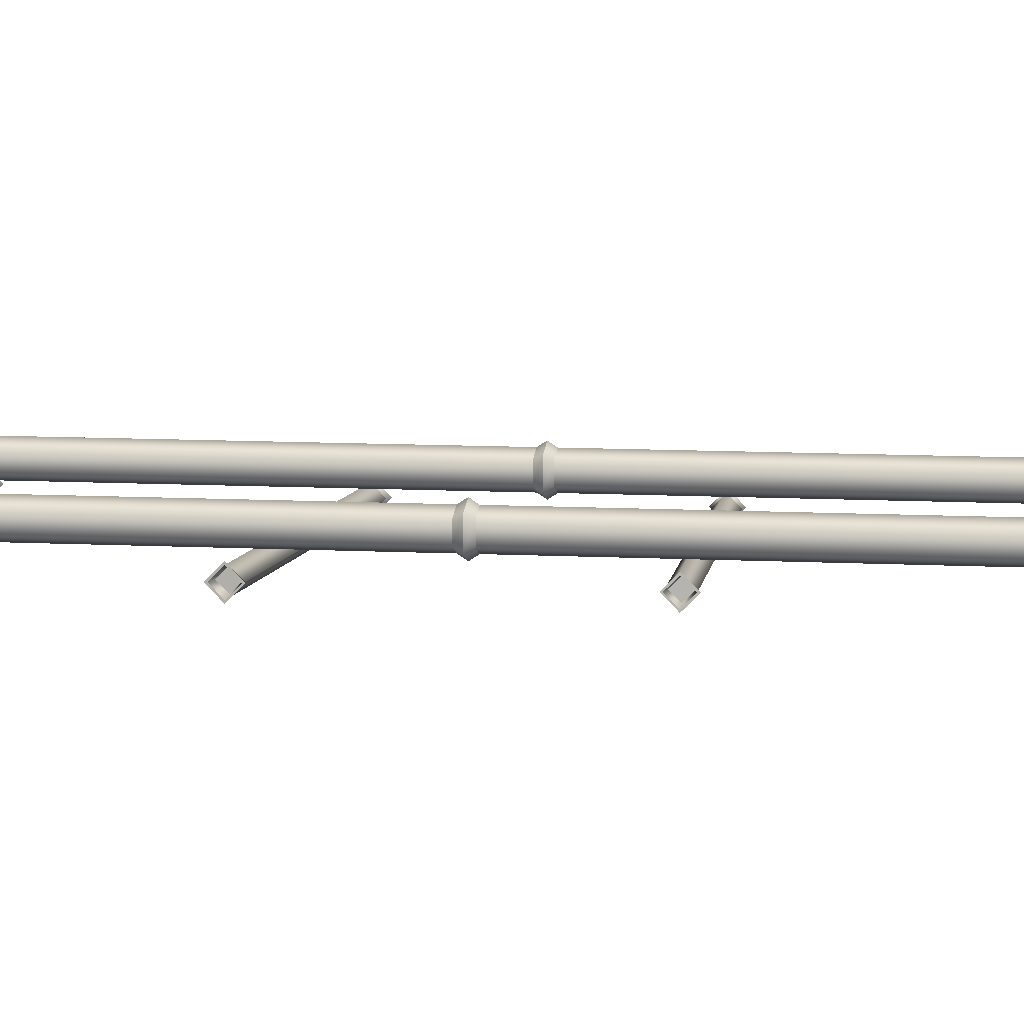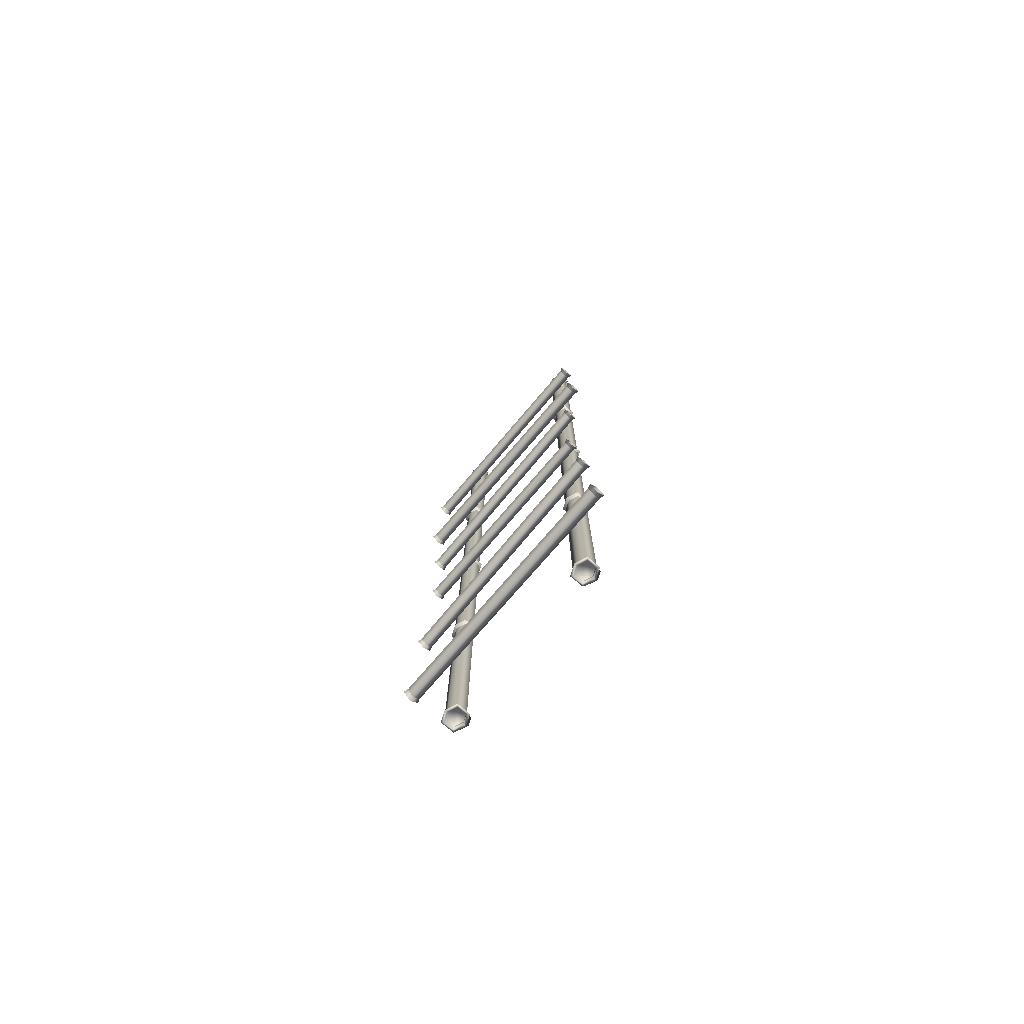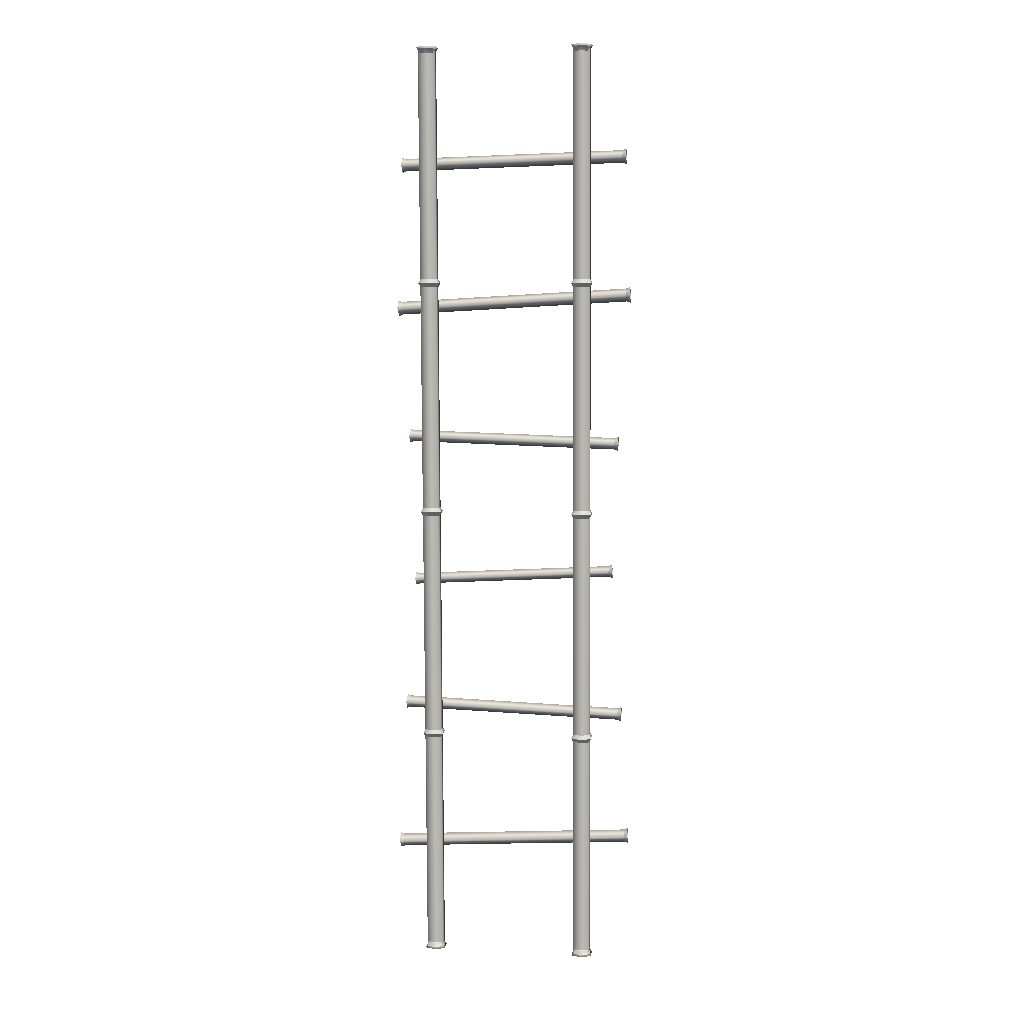
<metadata>
{"format":"obj","ext":"obj","renderer":"f3d","projection":"perspective","resolution":1024,"background":"white","views":[{"elev":7.8,"azim":-80.0,"up":"+Z"},{"elev":-77.3,"azim":-130.3,"up":"+Y"},{"elev":7.6,"azim":8.5,"up":"+Y"}]}
</metadata>
<code>
v  0.7211 0.045 0.0637
v  0.7211 0.045 0.1621
v  0.7099 2.39 0.1621
v  0.7099 2.39 0.0637
v  0.7968 2.391 0.0277
v  0.808 0.0458 0.0277
v  0.8949 0.0466 0.0637
v  0.8837 2.392 0.0637
v  0.8837 2.392 0.1621
v  0.8949 0.0466 0.1621
v  0.7968 2.391 0.1981
v  0.808 0.0458 0.1981
v  0.7095 2.471 0.0637
v  0.6914 2.43 0.0454
v  0.6914 2.43 0.1804
v  0.7095 2.471 0.1621
v  0.7965 2.471 0.0277
v  0.7966 2.431 0.0018
v  0.9019 2.432 0.0454
v  0.8834 2.472 0.0637
v  0.9019 2.432 0.1804
v  0.8834 2.472 0.1621
v  0.7966 2.431 0.224
v  0.7965 2.471 0.1981
v  0.8782 0.0739 0.221
v  0.8079 0.0733 0.2501
v  0.7376 0.0727 0.221
v  0.7376 0.0727 0.0803
v  0.8079 0.0733 0.0512
v  0.8782 0.0739 0.0803
v  0.9134 0.0067 0.1804
v  0.9134 0.0067 0.0454
v  0.8082 0.0057 0.0018
v  0.703 0.0048 0.0454
v  0.703 0.0048 0.1804
v  0.8082 0.0057 0.224
v  0.8946 0.0065 0.1616
v  0.8946 0.0065 0.0642
v  0.8082 0.0057 0.1974
v  0.7218 0.0049 0.1616
v  0.7218 0.0049 0.0642
v  0.8082 0.0057 0.0284
v  0.6984 4.816 0.1621
v  0.6984 4.816 0.0637
v  0.7853 4.817 0.0277
v  0.8722 4.817 0.0637
v  0.8722 4.817 0.1621
v  0.7853 4.817 0.1981
v  0.698 4.896 0.0637
v  0.6798 4.856 0.0454
v  0.6798 4.856 0.1804
v  0.698 4.896 0.1621
v  0.7849 4.897 0.0277
v  0.7851 4.857 0.0018
v  0.8903 4.858 0.0454
v  0.8718 4.898 0.0637
v  0.8903 4.858 0.1804
v  0.8718 4.898 0.1621
v  0.7851 4.857 0.224
v  0.7849 4.897 0.1981
v  0.6868 7.242 0.1621
v  0.6868 7.242 0.0637
v  0.7737 7.242 0.0277
v  0.8606 7.243 0.0637
v  0.8606 7.243 0.1621
v  0.7737 7.242 0.1981
v  0.6864 7.322 0.0637
v  0.6683 7.281 0.0454
v  0.6683 7.281 0.1804
v  0.6864 7.322 0.1621
v  0.7733 7.322 0.0277
v  0.7735 7.282 0.0018
v  0.8787 7.283 0.0454
v  0.8602 7.323 0.0637
v  0.8787 7.283 0.1804
v  0.8602 7.323 0.1621
v  0.7735 7.282 0.224
v  0.7733 7.322 0.1981
v  0.6752 9.668 0.1621
v  0.6752 9.668 0.0637
v  0.7621 9.668 0.0277
v  0.849 9.668 0.0637
v  0.849 9.668 0.1621
v  0.7621 9.668 0.1981
v  0.8323 9.64 0.0803
v  0.762 9.64 0.0512
v  0.6917 9.641 0.0803
v  0.6917 9.641 0.221
v  0.762 9.64 0.2501
v  0.8323 9.64 0.221
v  0.8675 9.707 0.0454
v  0.8675 9.707 0.1804
v  0.7623 9.708 0.224
v  0.6571 9.709 0.1804
v  0.6571 9.709 0.0454
v  0.7623 9.708 0.0018
v  0.8487 9.707 0.0642
v  0.8487 9.707 0.1616
v  0.7623 9.708 0.0284
v  0.6759 9.709 0.0642
v  0.6759 9.709 0.1616
v  0.7623 9.708 0.1974
v  1.151 8.537 -0.0532
v  1.15 8.587 -0.1028
v  1.149 8.637 -0.0532
v  1.15 8.587 -0.0035
v  1.177 8.588 0.0114
v  1.216 8.589 0.0251
v  1.214 8.667 -0.0532
v  1.175 8.652 -0.0532
v  1.177 8.588 -0.1178
v  1.216 8.589 -0.1314
v  1.217 8.511 -0.0532
v  1.178 8.523 -0.0532
v  -1.09 8.466 -0.0532
v  -1.091 8.518 -0.0009
v  -1.092 8.57 -0.0532
v  -1.091 8.518 -0.1054
v  -1.119 8.582 -0.0532
v  -1.117 8.517 -0.1178
v  -1.117 8.517 0.0114
v  -1.116 8.453 -0.0532
v  -1.158 8.594 -0.0532
v  -1.157 8.516 -0.1314
v  -1.157 8.516 0.0251
v  -1.155 8.438 -0.0532
v  1.217 8.525 -0.0532
v  1.216 8.589 0.0111
v  1.216 8.589 -0.1174
v  1.215 8.653 -0.0532
v  -1.157 8.516 -0.1174
v  -1.155 8.452 -0.0532
v  -1.157 8.516 0.0111
v  -1.158 8.58 -0.0532
v  -0.8954 0.045 0.0651
v  -0.8954 0.045 0.1634
v  -0.9066 2.39 0.1634
v  -0.9066 2.39 0.0651
v  -0.8197 2.391 0.0291
v  -0.8085 0.0458 0.0291
v  -0.7216 0.0466 0.0651
v  -0.7328 2.392 0.0651
v  -0.7328 2.392 0.1634
v  -0.7216 0.0466 0.1634
v  -0.8197 2.391 0.1994
v  -0.8085 0.0458 0.1994
v  -0.907 2.471 0.0651
v  -0.9251 2.43 0.0468
v  -0.9251 2.43 0.1818
v  -0.907 2.471 0.1634
v  -0.8201 2.471 0.0291
v  -0.8199 2.431 0.0032
v  -0.7147 2.432 0.0468
v  -0.7332 2.472 0.0651
v  -0.7147 2.432 0.1818
v  -0.7332 2.472 0.1634
v  -0.8199 2.431 0.2254
v  -0.8201 2.471 0.1994
v  -0.7383 0.0739 0.2223
v  -0.8086 0.0733 0.2514
v  -0.879 0.0727 0.2223
v  -0.879 0.0727 0.0817
v  -0.8086 0.0733 0.0525
v  -0.7383 0.0739 0.0817
v  -0.7031 0.0067 0.1818
v  -0.7031 0.0067 0.0468
v  -0.8083 0.0057 0.0032
v  -0.9135 0.0048 0.0468
v  -0.9135 0.0048 0.1818
v  -0.8083 0.0057 0.2254
v  -0.7219 0.0065 0.163
v  -0.7219 0.0065 0.0656
v  -0.8083 0.0057 0.1987
v  -0.8947 0.0049 0.163
v  -0.8947 0.0049 0.0656
v  -0.8083 0.0057 0.0298
v  -0.9182 4.816 0.1634
v  -0.9182 4.816 0.0651
v  -0.8313 4.817 0.0291
v  -0.7444 4.817 0.0651
v  -0.7444 4.817 0.1634
v  -0.8313 4.817 0.1994
v  -0.9186 4.896 0.0651
v  -0.9367 4.856 0.0468
v  -0.9367 4.856 0.1818
v  -0.9186 4.896 0.1634
v  -0.8317 4.897 0.0291
v  -0.8315 4.857 0.0032
v  -0.7262 4.858 0.0468
v  -0.7448 4.898 0.0651
v  -0.7262 4.858 0.1818
v  -0.7448 4.898 0.1634
v  -0.8315 4.857 0.2254
v  -0.8317 4.897 0.1994
v  -0.9298 7.242 0.1634
v  -0.9298 7.242 0.0651
v  -0.8429 7.242 0.0291
v  -0.756 7.243 0.0651
v  -0.756 7.243 0.1634
v  -0.8429 7.242 0.1994
v  -0.9301 7.322 0.0651
v  -0.9483 7.281 0.0468
v  -0.9483 7.281 0.1818
v  -0.9301 7.322 0.1634
v  -0.8432 7.322 0.0291
v  -0.8431 7.282 0.0032
v  -0.7378 7.283 0.0468
v  -0.7563 7.323 0.0651
v  -0.7378 7.283 0.1818
v  -0.7563 7.323 0.1634
v  -0.8431 7.282 0.2254
v  -0.8432 7.322 0.1994
v  -0.9413 9.668 0.1634
v  -0.9413 9.668 0.0651
v  -0.8544 9.668 0.0291
v  -0.7675 9.668 0.0651
v  -0.7675 9.668 0.1634
v  -0.8544 9.668 0.1994
v  -0.7842 9.64 0.0817
v  -0.8546 9.64 0.0525
v  -0.9249 9.641 0.0817
v  -0.9249 9.641 0.2223
v  -0.8546 9.64 0.2514
v  -0.7842 9.64 0.2223
v  -0.749 9.707 0.0468
v  -0.749 9.707 0.1818
v  -0.8542 9.708 0.2254
v  -0.9595 9.709 0.1818
v  -0.9595 9.709 0.0468
v  -0.8542 9.708 0.0032
v  -0.7678 9.707 0.0656
v  -0.7678 9.707 0.163
v  -0.8542 9.708 0.0298
v  -0.9407 9.709 0.0656
v  -0.9407 9.709 0.163
v  -0.8542 9.708 0.1987
v  1.202 7.106 -0.0532
v  1.2 7.158 -0.1051
v  1.197 7.21 -0.0532
v  1.2 7.158 -0.0012
v  1.228 7.16 0.0144
v  1.268 7.162 0.0286
v  1.265 7.244 -0.0532
v  1.224 7.227 -0.0532
v  1.228 7.16 -0.1207
v  1.268 7.162 -0.135
v  1.272 7.081 -0.0532
v  1.231 7.092 -0.0532
v  -1.138 6.963 -0.0532
v  -1.14 7.017 0.0015
v  -1.143 7.072 -0.0532
v  -1.14 7.017 -0.1078
v  -1.171 7.083 -0.0532
v  -1.168 7.016 -0.1207
v  -1.168 7.016 0.0144
v  -1.165 6.948 -0.0532
v  -1.213 7.095 -0.0532
v  -1.209 7.013 -0.135
v  -1.209 7.013 0.0286
v  -1.205 6.931 -0.0532
v  1.272 7.095 -0.0532
v  1.268 7.162 0.014
v  1.268 7.162 -0.1203
v  1.265 7.229 -0.0532
v  -1.209 7.013 -0.1203
v  -1.206 6.946 -0.0532
v  -1.209 7.013 0.014
v  -1.212 7.08 -0.0532
v  1.087 5.547 -0.0532
v  1.089 5.594 -0.1001
v  1.09 5.641 -0.0532
v  1.089 5.594 -0.0062
v  1.114 5.593 0.0079
v  1.151 5.593 0.0208
v  1.154 5.666 -0.0532
v  1.116 5.655 -0.0532
v  1.114 5.593 -0.1142
v  1.151 5.593 -0.1271
v  1.148 5.519 -0.0532
v  1.111 5.532 -0.0532
v  -1.031 5.602 -0.0532
v  -1.029 5.652 -0.0038
v  -1.027 5.701 -0.0532
v  -1.029 5.652 -0.1026
v  -1.052 5.713 -0.0532
v  -1.055 5.652 -0.1142
v  -1.055 5.652 0.0079
v  -1.057 5.591 -0.0532
v  -1.089 5.727 -0.0532
v  -1.092 5.653 -0.1271
v  -1.092 5.653 0.0208
v  -1.095 5.58 -0.0532
v  1.149 5.532 -0.0532
v  1.151 5.593 0.0076
v  1.151 5.593 -0.1139
v  1.153 5.653 -0.0532
v  -1.092 5.653 -0.1139
v  -1.094 5.593 -0.0532
v  -1.092 5.653 0.0075
v  -1.089 5.714 -0.0532
v  1.04 4.174 -0.0532
v  1.038 4.219 -0.098
v  1.036 4.264 -0.0532
v  1.038 4.219 -0.0084
v  1.062 4.22 0.0051
v  1.098 4.223 0.0174
v  1.094 4.293 -0.0532
v  1.06 4.279 -0.0532
v  1.062 4.22 -0.1114
v  1.098 4.223 -0.1237
v  1.101 4.152 -0.0532
v  1.065 4.162 -0.0532
v  -0.9767 4.05 -0.0532
v  -0.9789 4.098 -0.006
v  -0.9812 4.145 -0.0532
v  -0.9789 4.098 -0.1003
v  -1.006 4.154 -0.0532
v  -1.003 4.096 -0.1114
v  -1.003 4.096 0.0051
v  -1 4.038 -0.0532
v  -1.042 4.164 -0.0532
v  -1.038 4.094 -0.1237
v  -1.038 4.094 0.0174
v  -1.035 4.023 -0.0532
v  1.101 4.165 -0.0532
v  1.098 4.223 0.0047
v  1.098 4.223 -0.1111
v  1.095 4.28 -0.0532
v  -1.038 4.094 -0.1111
v  -1.036 4.036 -0.0532
v  -1.038 4.094 0.0047
v  -1.041 4.152 -0.0532
v  1.138 2.614 -0.0532
v  1.14 2.663 -0.1024
v  1.142 2.712 -0.0532
v  1.14 2.663 -0.0039
v  1.166 2.663 0.0108
v  1.205 2.662 0.0243
v  1.208 2.739 -0.0532
v  1.169 2.727 -0.0532
v  1.166 2.663 -0.1172
v  1.205 2.662 -0.1307
v  1.202 2.584 -0.0532
v  1.164 2.599 -0.0532
v  -1.083 2.672 -0.0532
v  -1.081 2.724 -0.0014
v  -1.078 2.775 -0.0532
v  -1.081 2.724 -0.105
v  -1.105 2.788 -0.0532
v  -1.107 2.724 -0.1172
v  -1.107 2.724 0.0108
v  -1.11 2.66 -0.0532
v  -1.143 2.803 -0.0532
v  -1.146 2.725 -0.1307
v  -1.146 2.725 0.0243
v  -1.149 2.648 -0.0532
v  1.203 2.598 -0.0532
v  1.205 2.662 0.0105
v  1.205 2.662 -0.1168
v  1.208 2.725 -0.0532
v  -1.146 2.725 -0.1168
v  -1.149 2.662 -0.0532
v  -1.146 2.725 0.0105
v  -1.143 2.789 -0.0532
v  1.222 1.253 -0.0532
v  1.22 1.306 -0.106
v  1.217 1.358 -0.0532
v  1.22 1.306 -0.0003
v  1.248 1.307 0.0156
v  1.29 1.31 0.0301
v  1.286 1.393 -0.0532
v  1.245 1.376 -0.0532
v  1.248 1.307 -0.1219
v  1.29 1.31 -0.1364
v  1.294 1.227 -0.0532
v  1.252 1.239 -0.0532
v  -1.157 1.096 -0.0532
v  -1.16 1.152 0.0025
v  -1.163 1.207 -0.0532
v  -1.16 1.152 -0.1088
v  -1.192 1.219 -0.0532
v  -1.189 1.15 -0.1219
v  -1.189 1.15 0.0156
v  -1.185 1.081 -0.0532
v  -1.235 1.23 -0.0532
v  -1.231 1.147 -0.1364
v  -1.231 1.147 0.0301
v  -1.226 1.064 -0.0532
v  1.293 1.242 -0.0532
v  1.29 1.31 0.0152
v  1.29 1.31 -0.1215
v  1.286 1.378 -0.0532
v  -1.231 1.147 -0.1215
v  -1.227 1.079 -0.0532
v  -1.231 1.147 0.0152
v  -1.234 1.216 -0.0532
o Ladder
g Ladder
f 1 2 3 4
f 4 5 6 1
f 7 6 5 8
f 8 9 10 7
f 9 11 12 10
f 11 3 2 12
f 13 14 15 16
f 13 17 18 14
f 19 18 17 20
f 21 19 20 22
f 23 21 22 24
f 24 16 15 23
f 5 4 14 18
f 8 5 18 19
f 9 8 19 21
f 11 9 21 23
f 3 11 23 15
f 3 15 14 4
f 25 26 27 28 29 30
f 7 10 31 32
f 6 7 32 33
f 33 34 1 6
f 2 1 34 35
f 35 36 12 2
f 36 31 10 12
f 37 38 32 31
f 31 36 39 37
f 40 39 36 35
f 34 41 40 35
f 42 41 34 33
f 38 42 33 32
f 25 30 38 37
f 37 39 26 25
f 27 26 39 40
f 40 41 28 27
f 41 42 29 28
f 30 29 42 38
f 13 16 43 44
f 44 45 17 13
f 20 17 45 46
f 46 47 22 20
f 47 48 24 22
f 48 43 16 24
f 49 50 51 52
f 49 53 54 50
f 55 54 53 56
f 57 55 56 58
f 59 57 58 60
f 60 52 51 59
f 45 44 50 54
f 46 45 54 55
f 47 46 55 57
f 48 47 57 59
f 43 48 59 51
f 43 51 50 44
f 49 52 61 62
f 62 63 53 49
f 56 53 63 64
f 64 65 58 56
f 65 66 60 58
f 66 61 52 60
f 67 68 69 70
f 67 71 72 68
f 73 72 71 74
f 75 73 74 76
f 77 75 76 78
f 78 70 69 77
f 63 62 68 72
f 64 63 72 73
f 65 64 73 75
f 66 65 75 77
f 61 66 77 69
f 61 69 68 62
f 67 70 79 80
f 80 81 71 67
f 74 71 81 82
f 82 83 76 74
f 83 84 78 76
f 84 79 70 78
f 85 86 87 88 89 90
f 83 82 91 92
f 84 83 92 93
f 93 94 79 84
f 80 79 94 95
f 95 96 81 80
f 96 91 82 81
f 97 98 92 91
f 91 96 99 97
f 100 99 96 95
f 94 101 100 95
f 102 101 94 93
f 98 102 93 92
f 85 90 98 97
f 97 99 86 85
f 87 86 99 100
f 100 101 88 87
f 101 102 89 88
f 90 89 102 98
f 103 104 105 106
f 107 108 109 110
f 111 110 109 112
f 112 113 114 111
f 114 113 108 107
f 115 116 117 118
f 119 110 111 120
f 110 119 121 107
f 122 114 107 121
f 114 122 120 111
f 123 119 120 124
f 119 123 125 121
f 125 126 122 121
f 122 126 124 120
f 127 128 108 113
f 129 127 113 112
f 112 109 130 129
f 109 108 128 130
f 103 106 128 127
f 129 104 103 127
f 130 105 104 129
f 130 128 106 105
f 131 124 126 132
f 125 133 132 126
f 133 125 123 134
f 134 123 124 131
f 131 132 115 118
f 132 133 116 115
f 117 116 133 134
f 134 131 118 117
f 135 136 137 138
f 138 139 140 135
f 141 140 139 142
f 142 143 144 141
f 143 145 146 144
f 145 137 136 146
f 147 148 149 150
f 147 151 152 148
f 153 152 151 154
f 155 153 154 156
f 157 155 156 158
f 158 150 149 157
f 139 138 148 152
f 142 139 152 153
f 143 142 153 155
f 145 143 155 157
f 137 145 157 149
f 137 149 148 138
f 159 160 161 162 163 164
f 141 144 165 166
f 140 141 166 167
f 167 168 135 140
f 136 135 168 169
f 169 170 146 136
f 170 165 144 146
f 171 172 166 165
f 165 170 173 171
f 174 173 170 169
f 168 175 174 169
f 176 175 168 167
f 172 176 167 166
f 159 164 172 171
f 171 173 160 159
f 161 160 173 174
f 174 175 162 161
f 175 176 163 162
f 164 163 176 172
f 147 150 177 178
f 178 179 151 147
f 154 151 179 180
f 180 181 156 154
f 181 182 158 156
f 182 177 150 158
f 183 184 185 186
f 183 187 188 184
f 189 188 187 190
f 191 189 190 192
f 193 191 192 194
f 194 186 185 193
f 179 178 184 188
f 180 179 188 189
f 181 180 189 191
f 182 181 191 193
f 177 182 193 185
f 177 185 184 178
f 183 186 195 196
f 196 197 187 183
f 190 187 197 198
f 198 199 192 190
f 199 200 194 192
f 200 195 186 194
f 201 202 203 204
f 201 205 206 202
f 207 206 205 208
f 209 207 208 210
f 211 209 210 212
f 212 204 203 211
f 197 196 202 206
f 198 197 206 207
f 199 198 207 209
f 200 199 209 211
f 195 200 211 203
f 195 203 202 196
f 201 204 213 214
f 214 215 205 201
f 208 205 215 216
f 216 217 210 208
f 217 218 212 210
f 218 213 204 212
f 219 220 221 222 223 224
f 217 216 225 226
f 218 217 226 227
f 227 228 213 218
f 214 213 228 229
f 229 230 215 214
f 230 225 216 215
f 231 232 226 225
f 225 230 233 231
f 234 233 230 229
f 228 235 234 229
f 236 235 228 227
f 232 236 227 226
f 219 224 232 231
f 231 233 220 219
f 221 220 233 234
f 234 235 222 221
f 235 236 223 222
f 224 223 236 232
f 237 238 239 240
f 241 242 243 244
f 245 244 243 246
f 246 247 248 245
f 248 247 242 241
f 249 250 251 252
f 253 244 245 254
f 244 253 255 241
f 256 248 241 255
f 248 256 254 245
f 257 253 254 258
f 253 257 259 255
f 259 260 256 255
f 256 260 258 254
f 261 262 242 247
f 263 261 247 246
f 246 243 264 263
f 243 242 262 264
f 237 240 262 261
f 263 238 237 261
f 264 239 238 263
f 264 262 240 239
f 265 258 260 266
f 259 267 266 260
f 267 259 257 268
f 268 257 258 265
f 265 266 249 252
f 266 267 250 249
f 251 250 267 268
f 268 265 252 251
f 269 270 271 272
f 273 274 275 276
f 277 276 275 278
f 278 279 280 277
f 280 279 274 273
f 281 282 283 284
f 285 276 277 286
f 276 285 287 273
f 288 280 273 287
f 280 288 286 277
f 289 285 286 290
f 285 289 291 287
f 291 292 288 287
f 288 292 290 286
f 293 294 274 279
f 295 293 279 278
f 278 275 296 295
f 275 274 294 296
f 269 272 294 293
f 295 270 269 293
f 296 271 270 295
f 296 294 272 271
f 297 290 292 298
f 291 299 298 292
f 299 291 289 300
f 300 289 290 297
f 297 298 281 284
f 298 299 282 281
f 283 282 299 300
f 300 297 284 283
f 301 302 303 304
f 305 306 307 308
f 309 308 307 310
f 310 311 312 309
f 312 311 306 305
f 313 314 315 316
f 317 308 309 318
f 308 317 319 305
f 320 312 305 319
f 312 320 318 309
f 321 317 318 322
f 317 321 323 319
f 323 324 320 319
f 320 324 322 318
f 325 326 306 311
f 327 325 311 310
f 310 307 328 327
f 307 306 326 328
f 301 304 326 325
f 327 302 301 325
f 328 303 302 327
f 328 326 304 303
f 329 322 324 330
f 323 331 330 324
f 331 323 321 332
f 332 321 322 329
f 329 330 313 316
f 330 331 314 313
f 315 314 331 332
f 332 329 316 315
f 333 334 335 336
f 337 338 339 340
f 341 340 339 342
f 342 343 344 341
f 344 343 338 337
f 345 346 347 348
f 349 340 341 350
f 340 349 351 337
f 352 344 337 351
f 344 352 350 341
f 353 349 350 354
f 349 353 355 351
f 355 356 352 351
f 352 356 354 350
f 357 358 338 343
f 359 357 343 342
f 342 339 360 359
f 339 338 358 360
f 333 336 358 357
f 359 334 333 357
f 360 335 334 359
f 360 358 336 335
f 361 354 356 362
f 355 363 362 356
f 363 355 353 364
f 364 353 354 361
f 361 362 345 348
f 362 363 346 345
f 347 346 363 364
f 364 361 348 347
f 365 366 367 368
f 369 370 371 372
f 373 372 371 374
f 374 375 376 373
f 376 375 370 369
f 377 378 379 380
f 381 372 373 382
f 372 381 383 369
f 384 376 369 383
f 376 384 382 373
f 385 381 382 386
f 381 385 387 383
f 387 388 384 383
f 384 388 386 382
f 389 390 370 375
f 391 389 375 374
f 374 371 392 391
f 371 370 390 392
f 365 368 390 389
f 391 366 365 389
f 392 367 366 391
f 392 390 368 367
f 393 386 388 394
f 387 395 394 388
f 395 387 385 396
f 396 385 386 393
f 393 394 377 380
f 394 395 378 377
f 379 378 395 396
f 396 393 380 379

</code>
